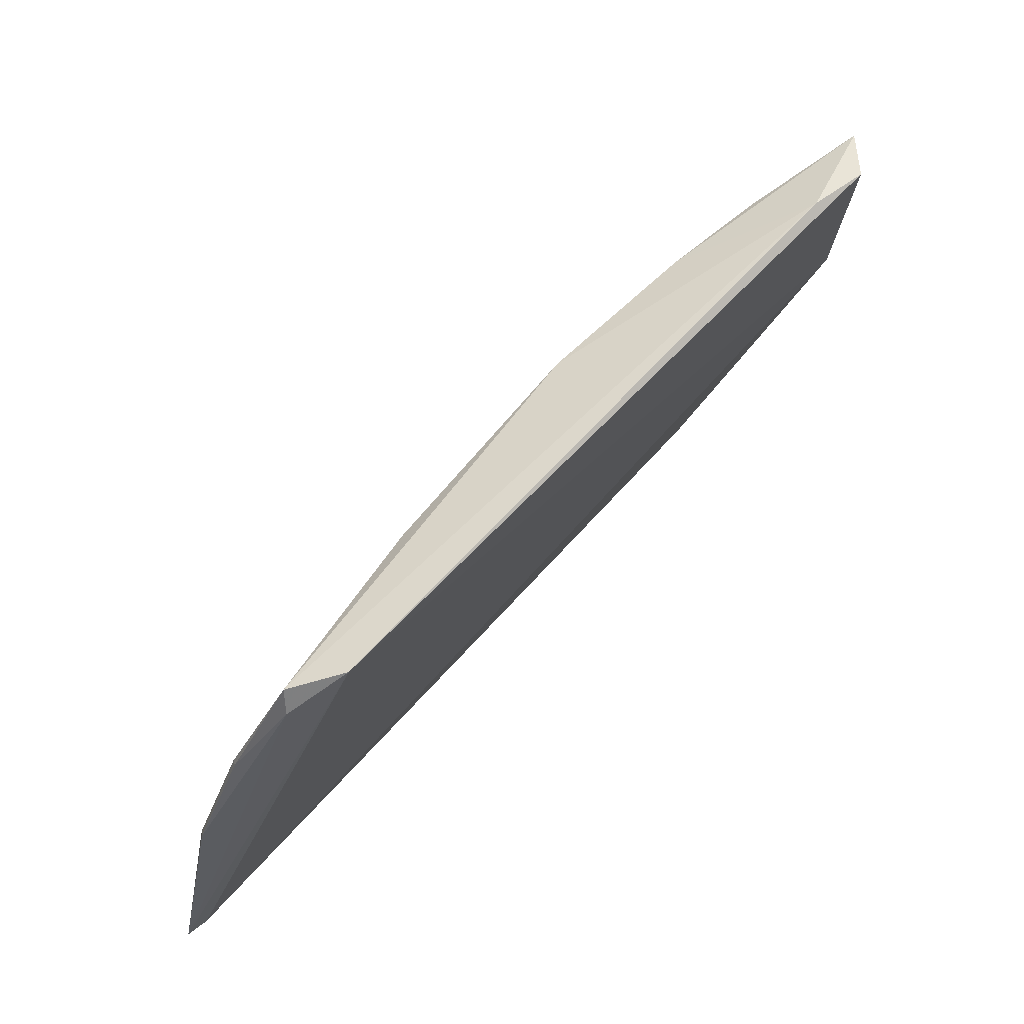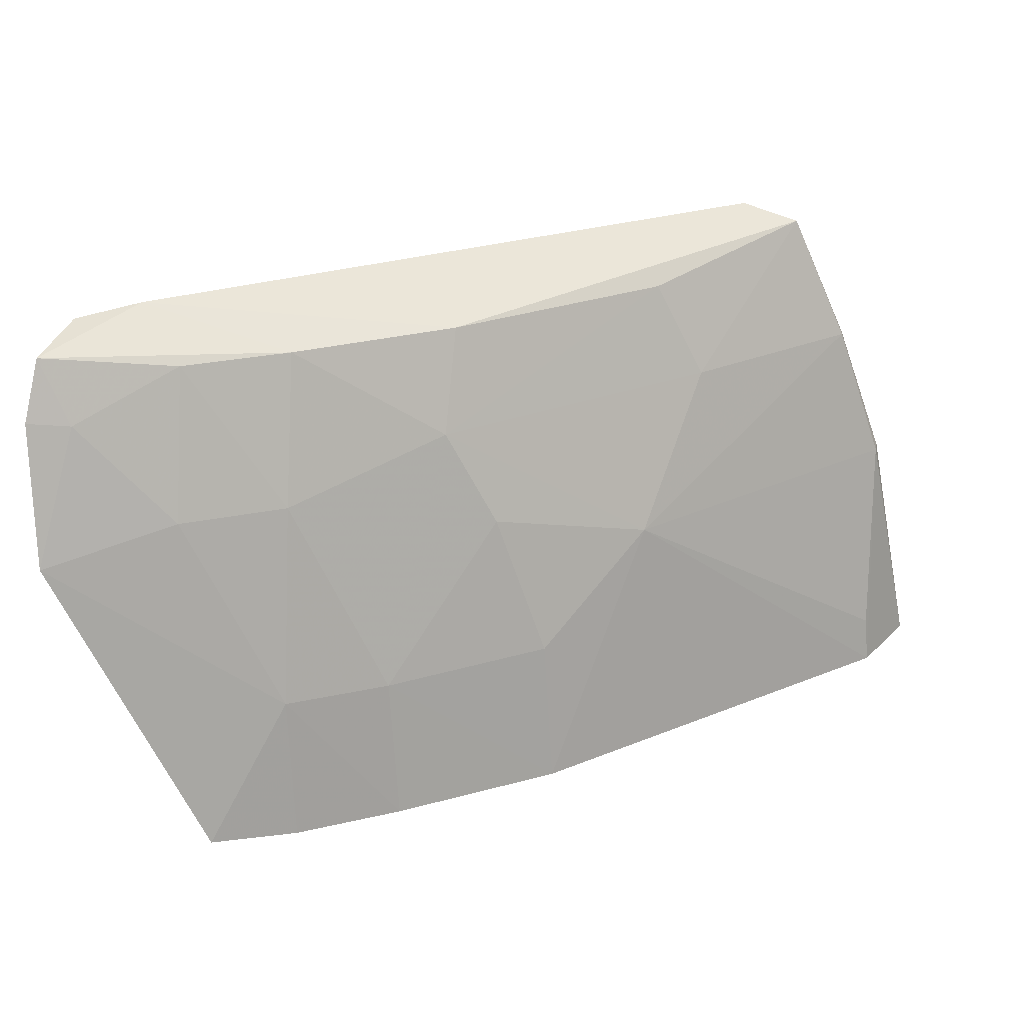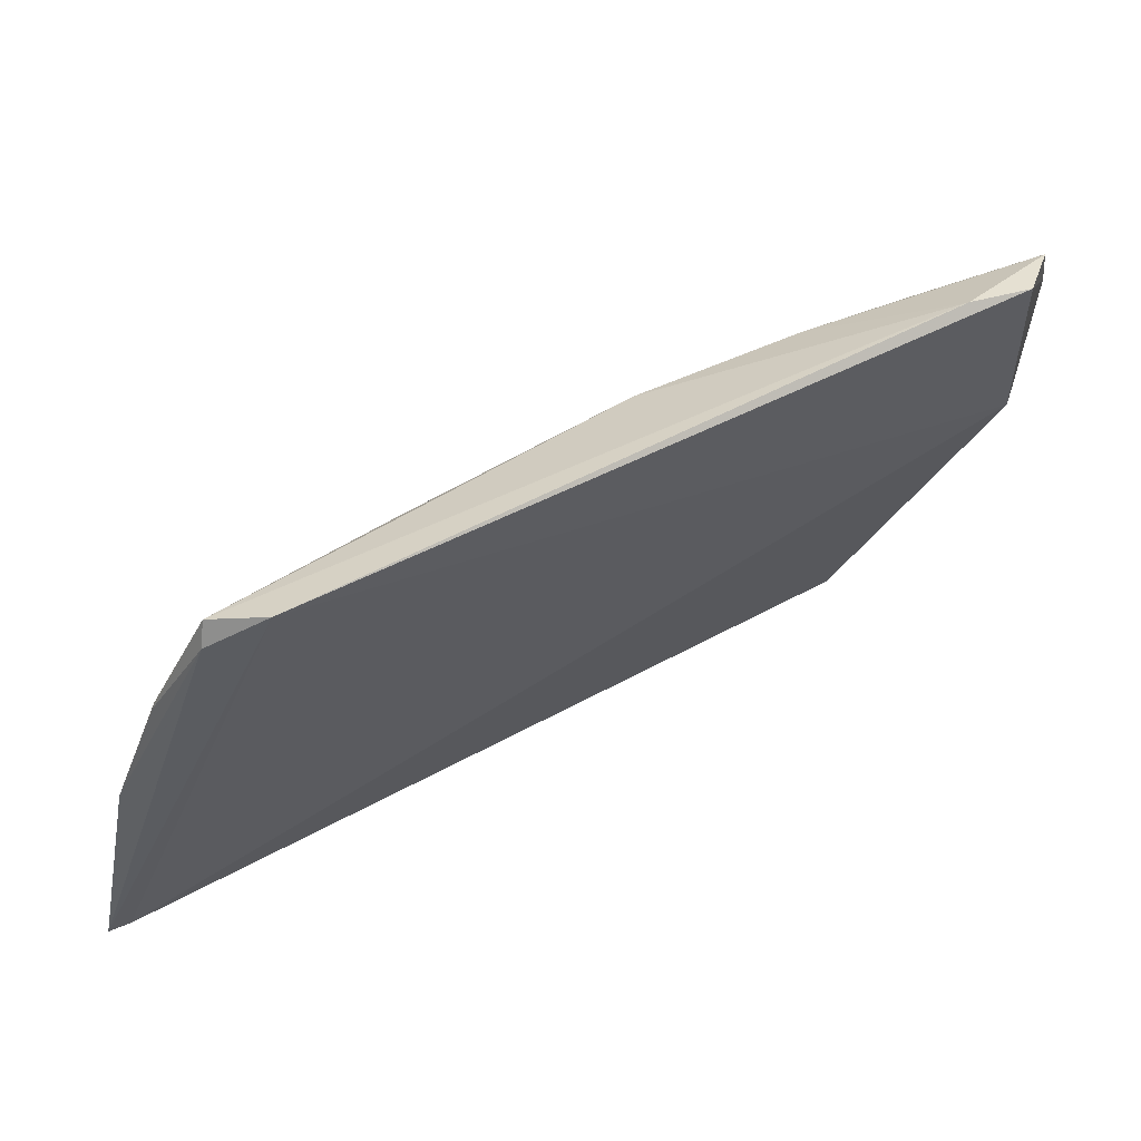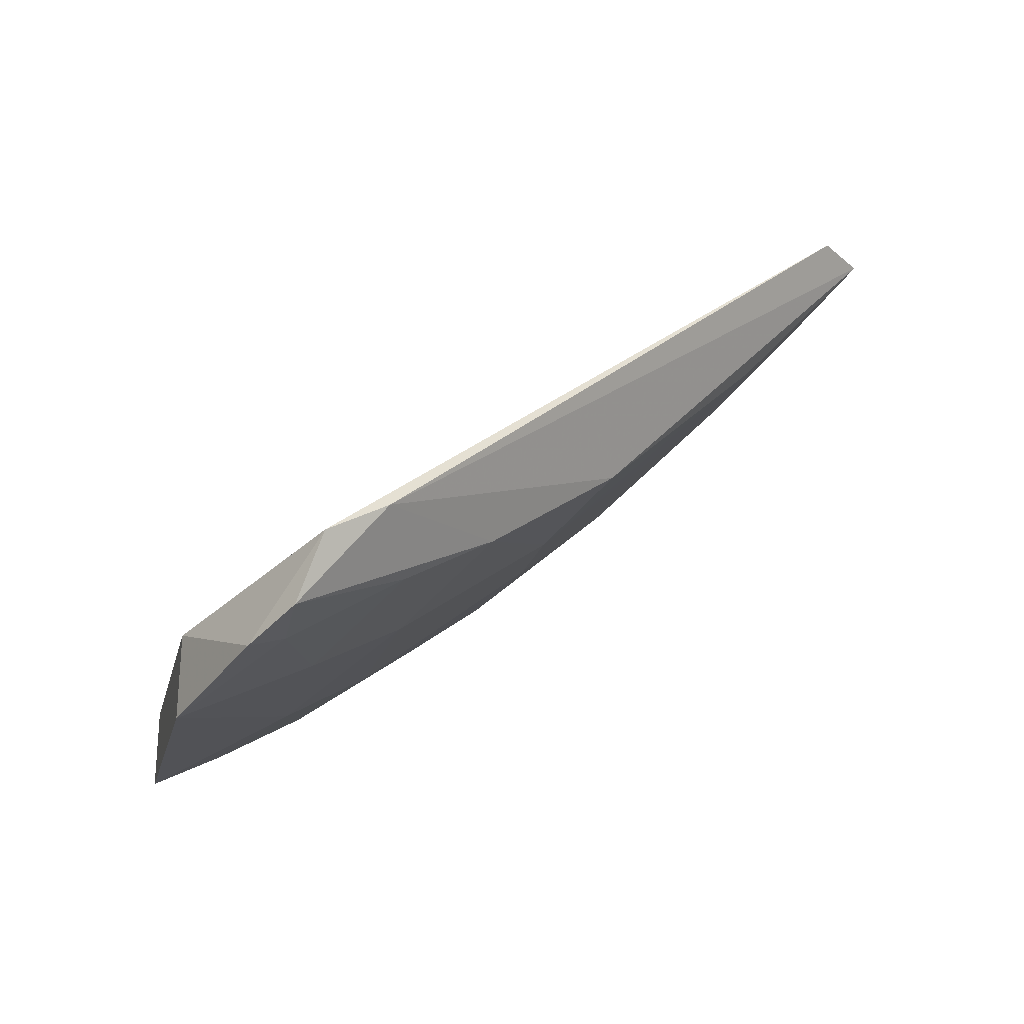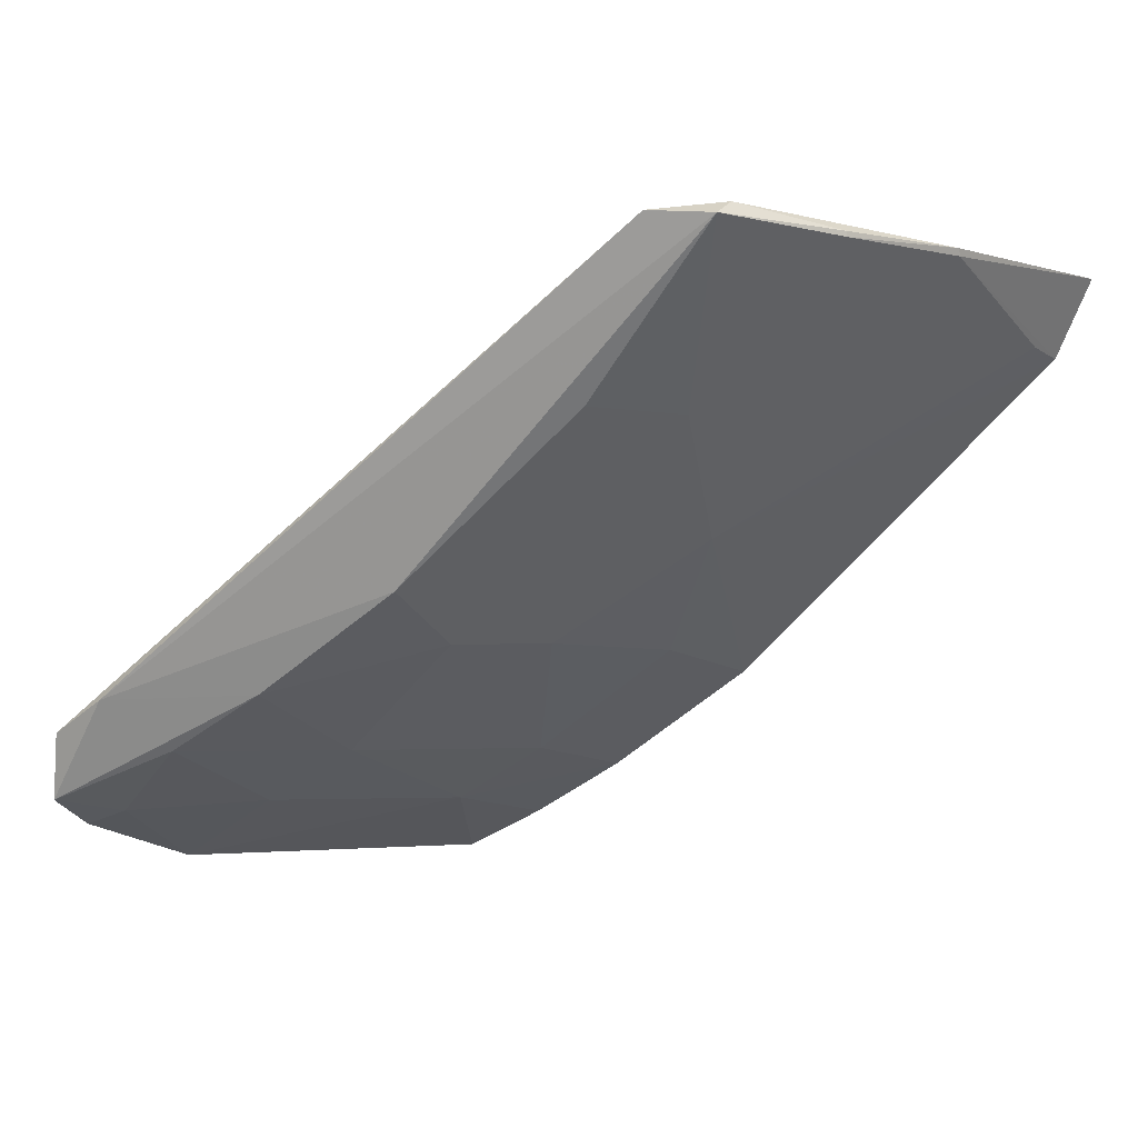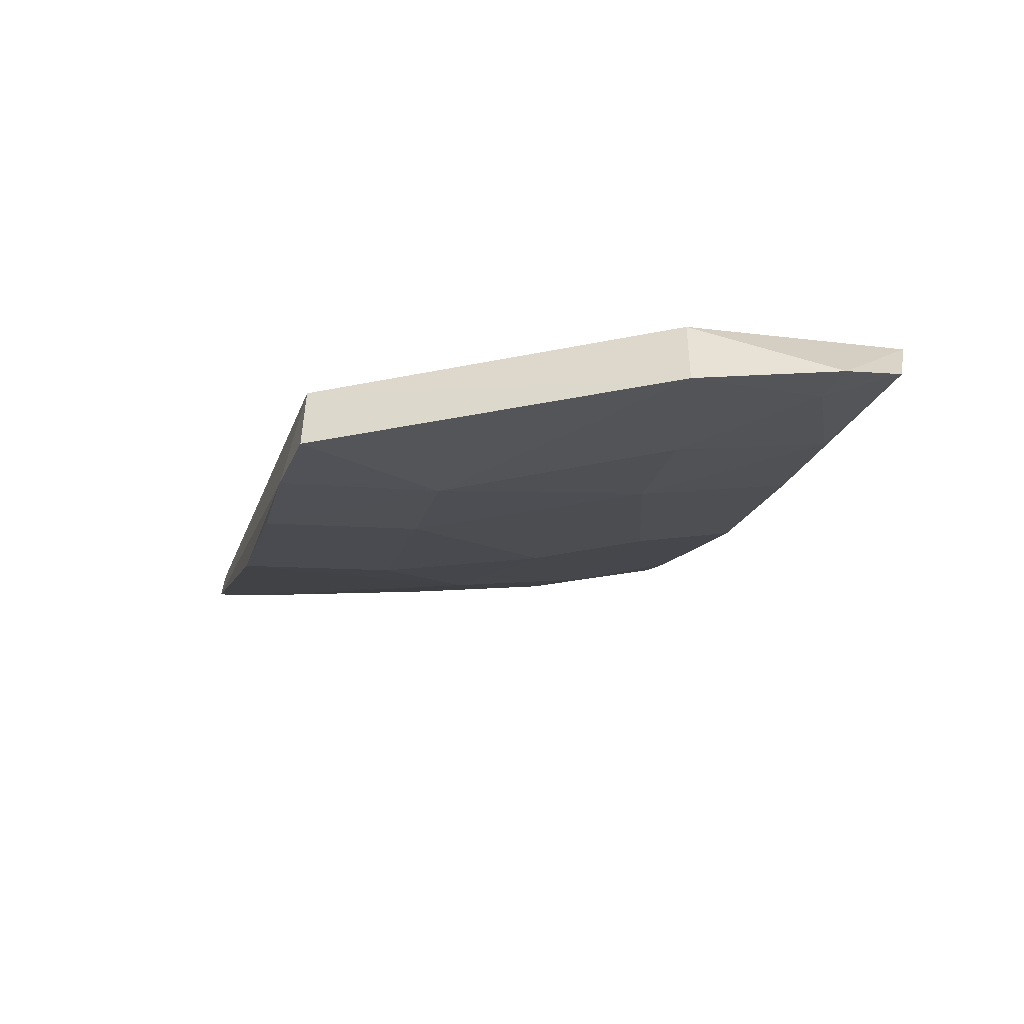
<metadata>
{"format":"obj","ext":"obj","renderer":"f3d","projection":"perspective","resolution":1024,"background":"white","views":[{"elev":59.4,"azim":-14.1,"up":"+Y"},{"elev":26.8,"azim":-171.0,"up":"+Y"},{"elev":51.6,"azim":4.6,"up":"+Y"},{"elev":-17.1,"azim":141.0,"up":"+Z"},{"elev":-2.9,"azim":-150.7,"up":"+Z"},{"elev":-49.1,"azim":75.2,"up":"+Z"}]}
</metadata>
<code>
v -0.05017 0.02836 0.02085
v -0.0277 0.02059 0.003726
v -0.02802 0.02807 0.005566
v -0.02765 0.02055 0.001063
v -0.05777 0.00974 0.02102
v -0.02715 0.02543 0.002412
v -0.05699 0.009977 0.02076
v -0.04742 0.01815 0.01198
v -0.04058 0.02674 0.01007
v -0.03303 0.009834 0.001013
v -0.05437 0.0232 0.02053
v -0.03012 0.02838 0.006664
v -0.03544 0.02162 0.004947
v -0.03308 0.009861 0.003595
v -0.04455 0.009603 0.007673
v -0.0564 0.009566 0.01838
v -0.05234 0.02696 0.02113
v -0.04733 0.0267 0.01549
v -0.05227 0.02779 0.02068
v -0.02743 0.02747 0.003314
v -0.03198 0.02161 0.003183
v -0.04229 0.01982 0.008554
v -0.03887 0.01467 0.004925
v -0.03587 0.009623 0.002369
v -0.05609 0.01818 0.0206
v -0.04045 0.02323 0.008473
v -0.04911 0.02329 0.01548
v -0.05436 0.0232 0.02072
v -0.03534 0.02676 0.006837
v -0.02859 0.02521 0.002893
v -0.03551 0.01469 0.003076
v -0.04411 0.01469 0.008391
v -0.03932 0.009664 0.004239
v -0.05622 0.01123 0.0186
v -0.05611 0.0183 0.02084
v -0.03188 0.02678 0.00499
f 1 2 3
f 6 3 2
f 6 2 4
f 7 2 1
f 7 1 5
f 12 1 3
f 14 7 5
f 14 2 7
f 14 10 4
f 14 4 2
f 16 8 15
f 16 14 5
f 17 5 1
f 19 12 9
f 19 1 12
f 19 9 18
f 19 17 1
f 20 12 3
f 20 3 6
f 24 10 14
f 24 16 15
f 24 14 16
f 25 11 8
f 25 16 5
f 26 18 9
f 26 22 8
f 26 23 22
f 26 13 23
f 27 8 11
f 27 19 18
f 27 11 19
f 27 26 8
f 27 18 26
f 28 19 11
f 28 17 19
f 29 9 12
f 29 12 20
f 29 26 9
f 29 13 26
f 30 6 4
f 30 4 21
f 30 20 6
f 31 21 4
f 31 4 10
f 31 10 24
f 31 23 13
f 31 13 21
f 32 15 8
f 32 8 22
f 32 23 15
f 32 22 23
f 33 24 15
f 33 15 23
f 33 31 24
f 33 23 31
f 34 25 8
f 34 8 16
f 34 16 25
f 35 28 11
f 35 11 25
f 35 25 5
f 35 5 17
f 35 17 28
f 36 21 13
f 36 13 29
f 36 30 21
f 36 29 20
f 36 20 30

</code>
